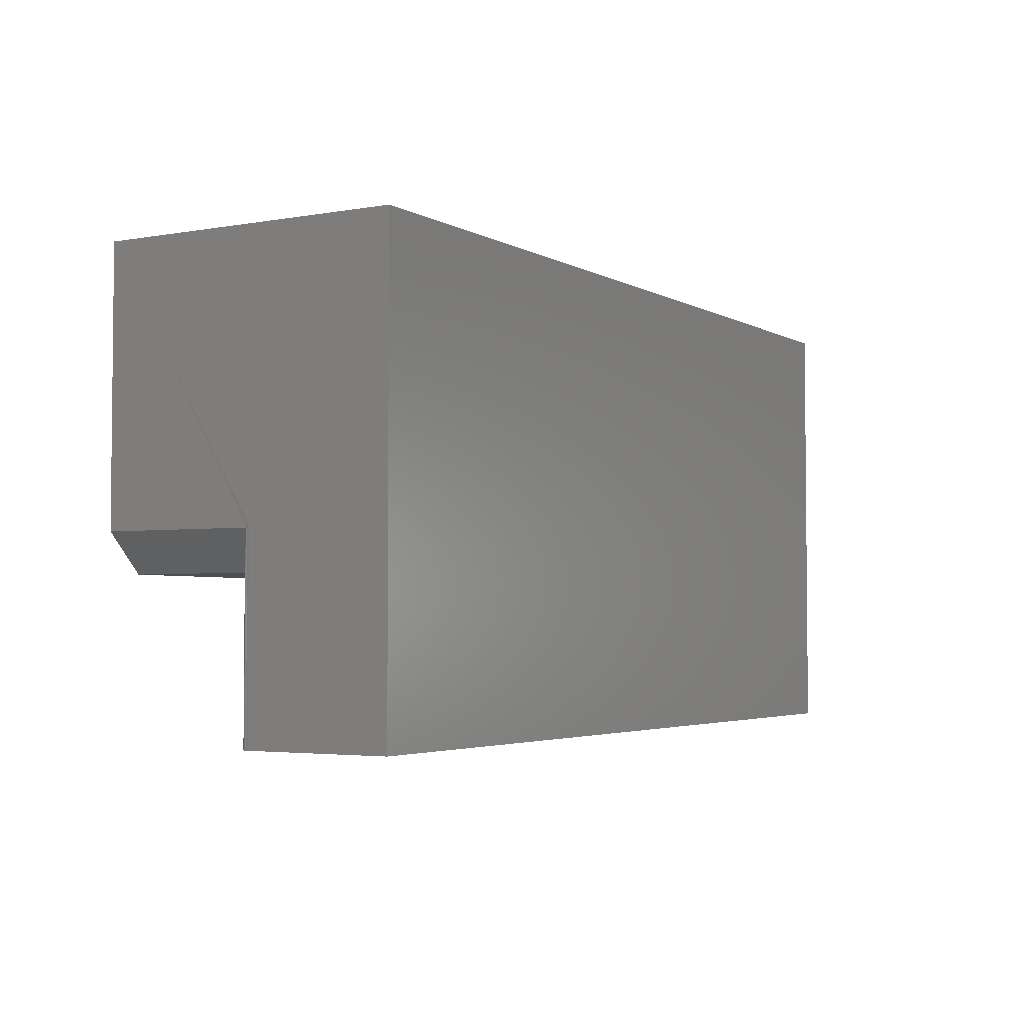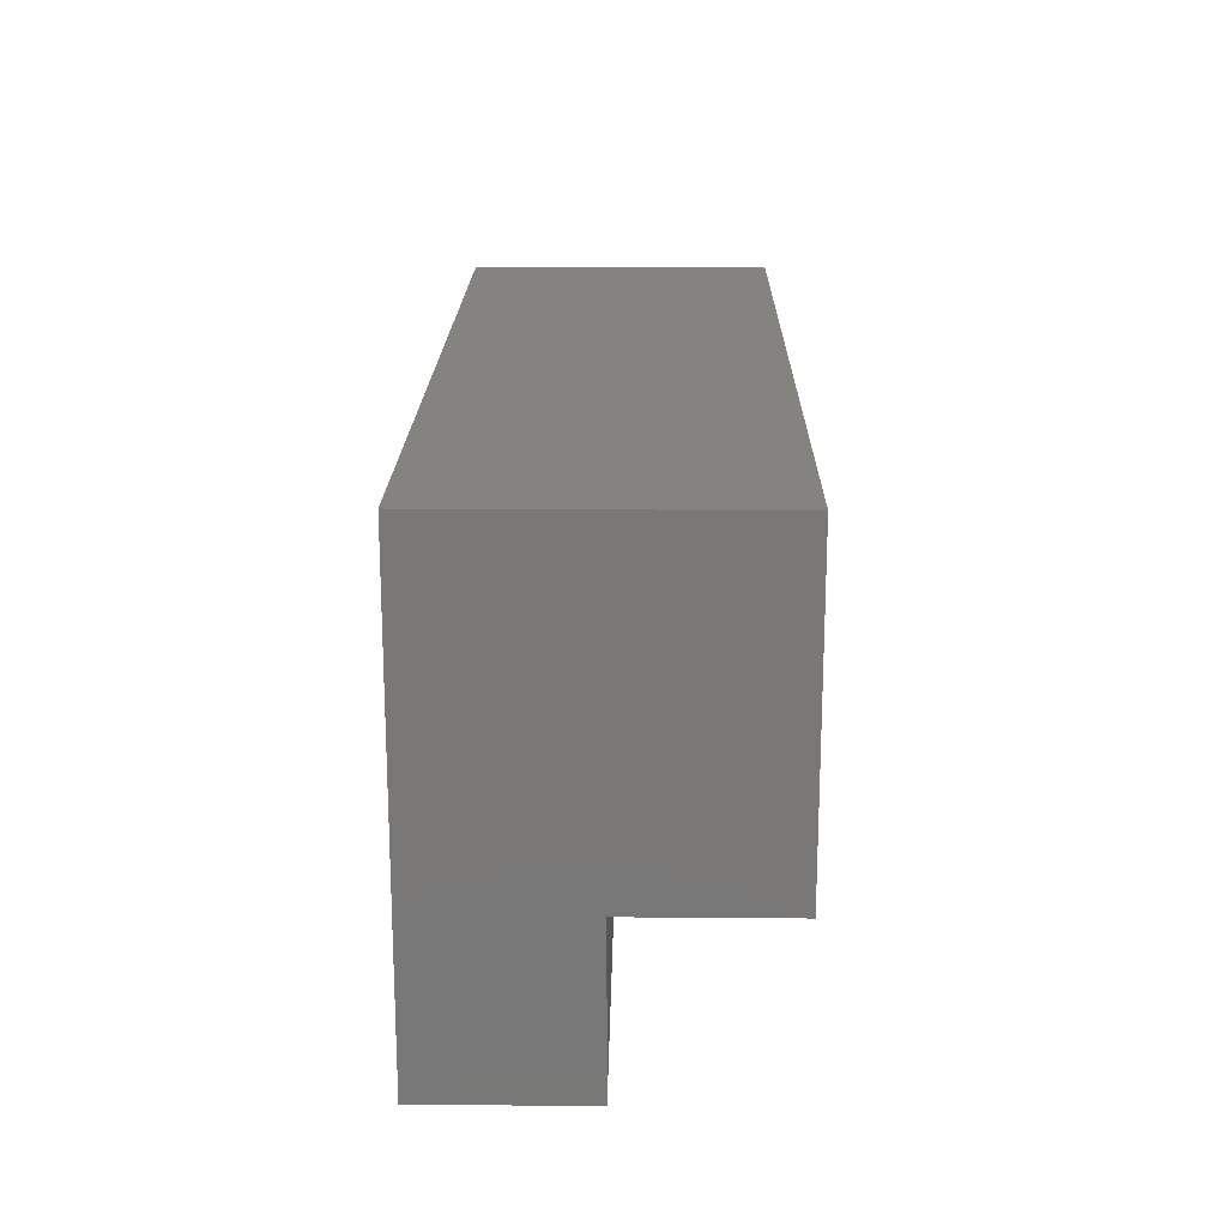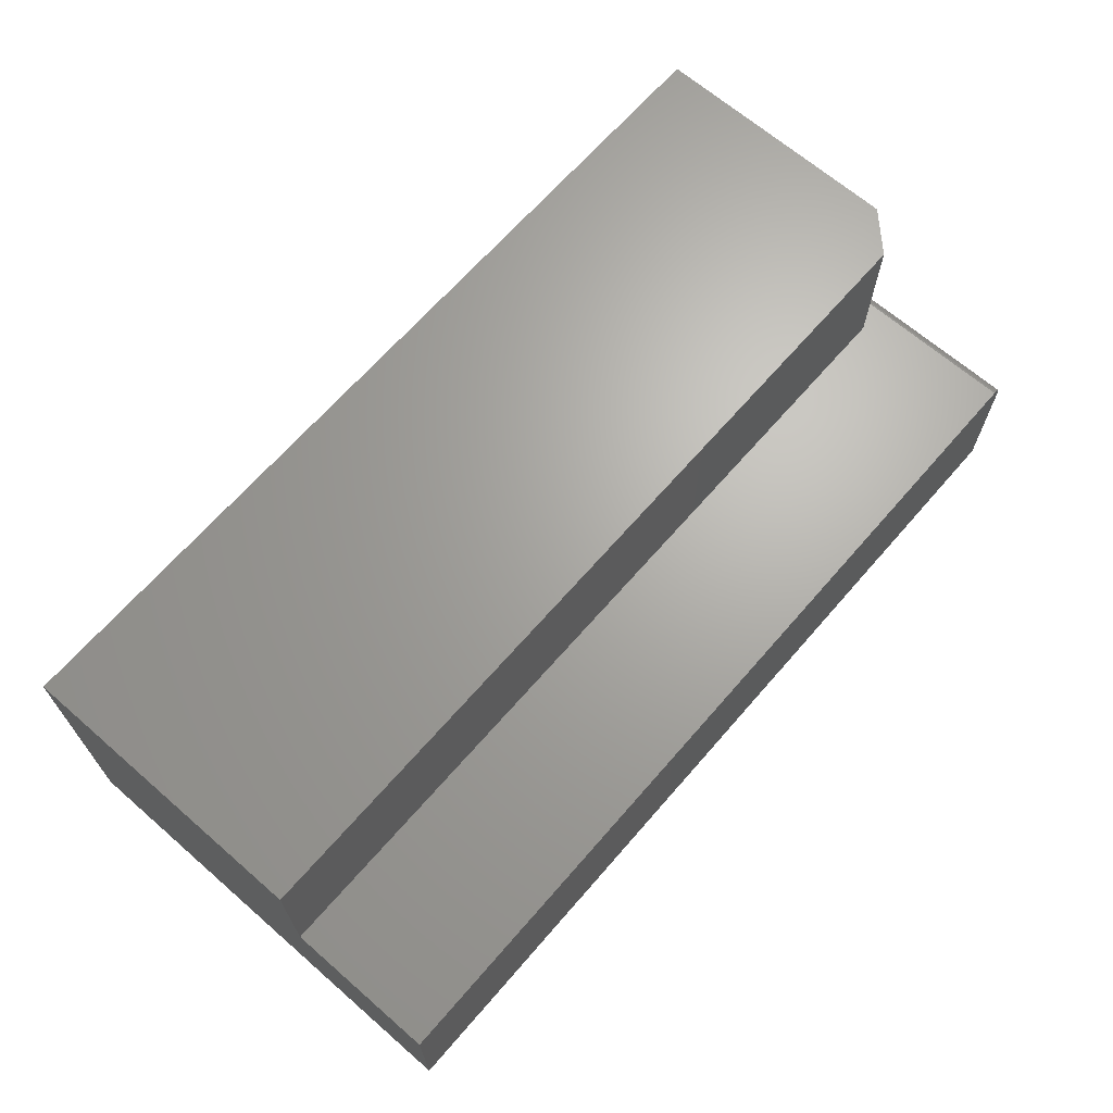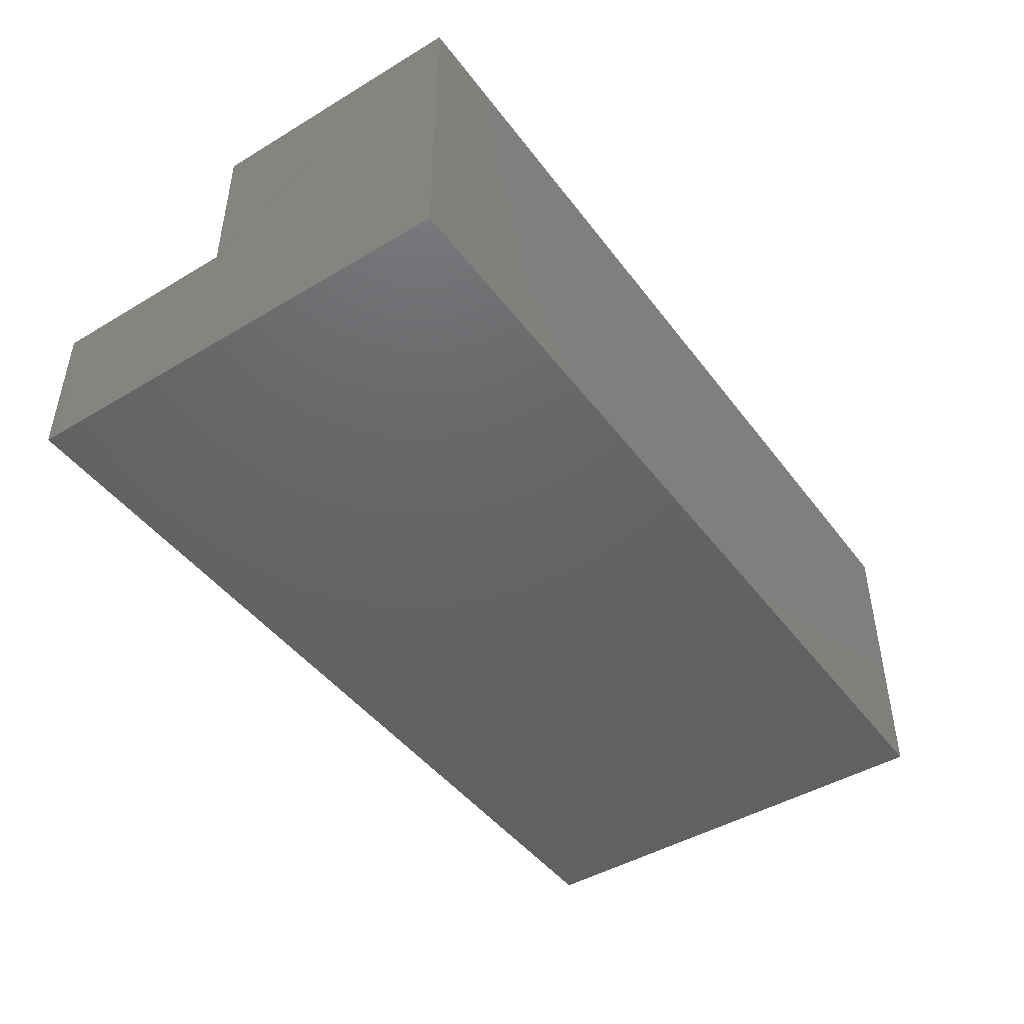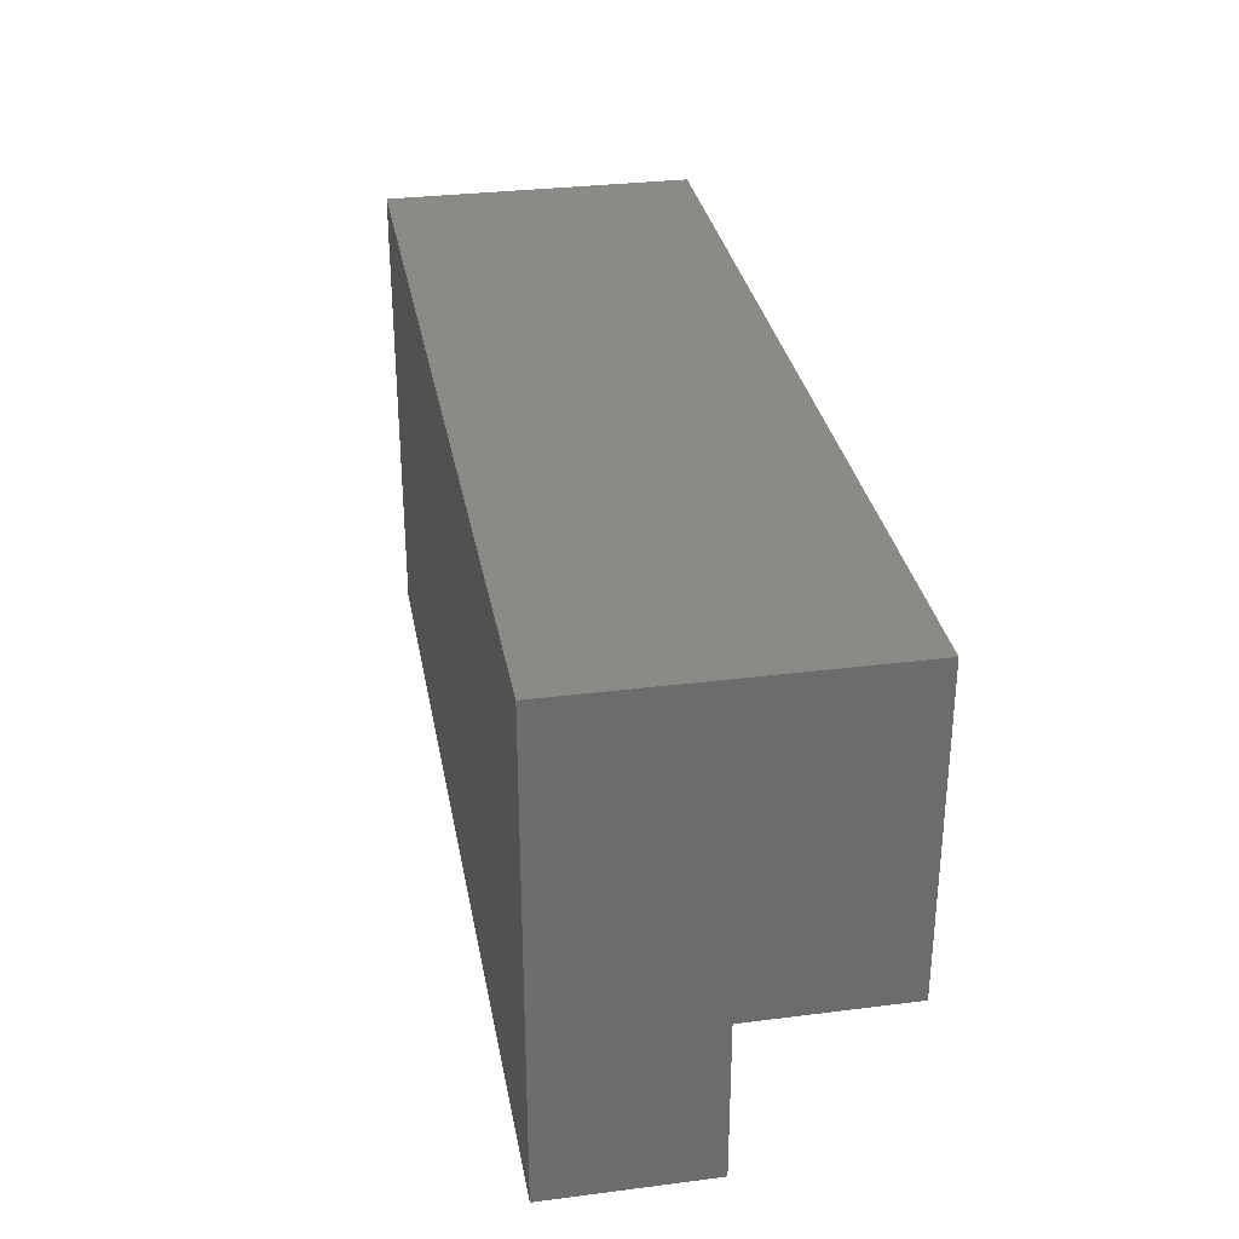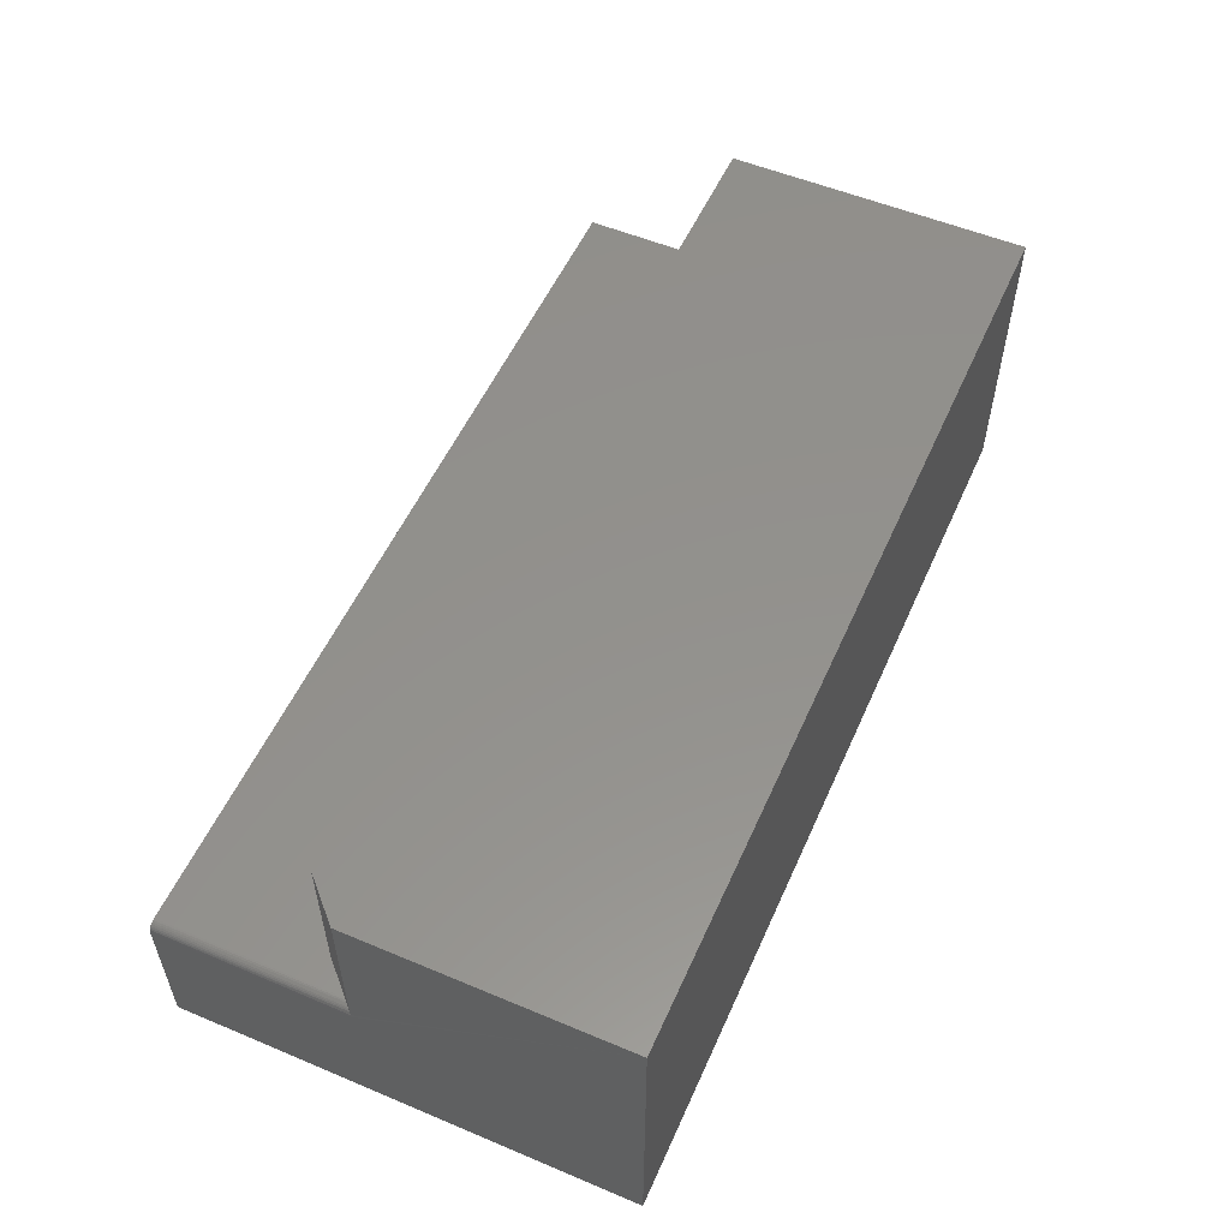
<metadata>
{"format":"stl","ext":"stl","renderer":"f3d","projection":"perspective","resolution":1024,"background":"white","views":[{"elev":-3.4,"azim":120.6,"up":"+Y"},{"elev":18.7,"azim":-89.1,"up":"+Y"},{"elev":66.9,"azim":-49.0,"up":"+Z"},{"elev":-45.5,"azim":124.6,"up":"+Z"},{"elev":31.4,"azim":-100.2,"up":"+Y"},{"elev":54.6,"azim":113.9,"up":"+Z"}]}
</metadata>
<code>
# stl→obj: 30 verts, 56 faces
v 0 0.375 0.2487
v 0 0.1263 0.2487
v 0.75 0.375 0.2487
v 0.7188 0.1263 0.2487
v 0.75 0.1576 0.2487
v 0.7465 7.654e-18 0.125
v 0.7487 7.522e-18 0.1228
v 0.7477 7.594e-18 0.124
v 0.7422 0 0.1263
v 0 7.735e-18 0.1263
v 0 0 0
v 0.75 0 0
v 0.7452 7.698e-18 0.1257
v 0.7437 7.725e-18 0.1262
v 0.75 7.256e-18 0.1185
v 0.7498 7.35e-18 0.12
v 0.7494 7.439e-18 0.1215
v 0.7497 0.1573 0.1207
v 0.75 0.1576 0.1185
v 0.75 0.375 -2.296e-17
v 0 0.1263 0.1263
v 0.7188 0.1263 0.1263
v 0.7422 0.1498 0.1263
v 0.7434 0.151 0.1262
v 0.7446 0.1522 0.1259
v 0.7458 0.1533 0.1254
v 0.7468 0.1544 0.1248
v 0.7478 0.1554 0.124
v 0.7486 0.1562 0.123
v 0 0.375 -2.296e-17
f 1 2 3
f 3 2 4
f 3 4 5
f 6 7 8
f 9 10 11
f 12 7 6
f 12 6 13
f 12 13 14
f 12 14 9
f 12 9 11
f 7 12 15
f 7 15 16
f 7 16 17
f 3 5 18
f 3 18 19
f 3 19 20
f 12 20 15
f 15 20 19
f 21 10 22
f 22 10 9
f 22 9 23
f 5 4 22
f 5 22 23
f 5 23 24
f 5 24 25
f 5 25 26
f 5 26 27
f 5 27 28
f 5 28 29
f 5 29 18
f 30 1 20
f 20 1 3
f 23 14 24
f 23 9 14
f 18 29 17
f 17 29 7
f 27 26 25
f 6 25 13
f 13 25 24
f 13 24 14
f 15 19 16
f 16 19 18
f 16 18 17
f 7 29 8
f 8 29 28
f 8 28 6
f 6 28 27
f 6 27 25
f 2 21 4
f 4 21 22
f 11 30 12
f 12 30 20
f 1 30 2
f 2 30 21
f 30 11 21
f 21 11 10

</code>
